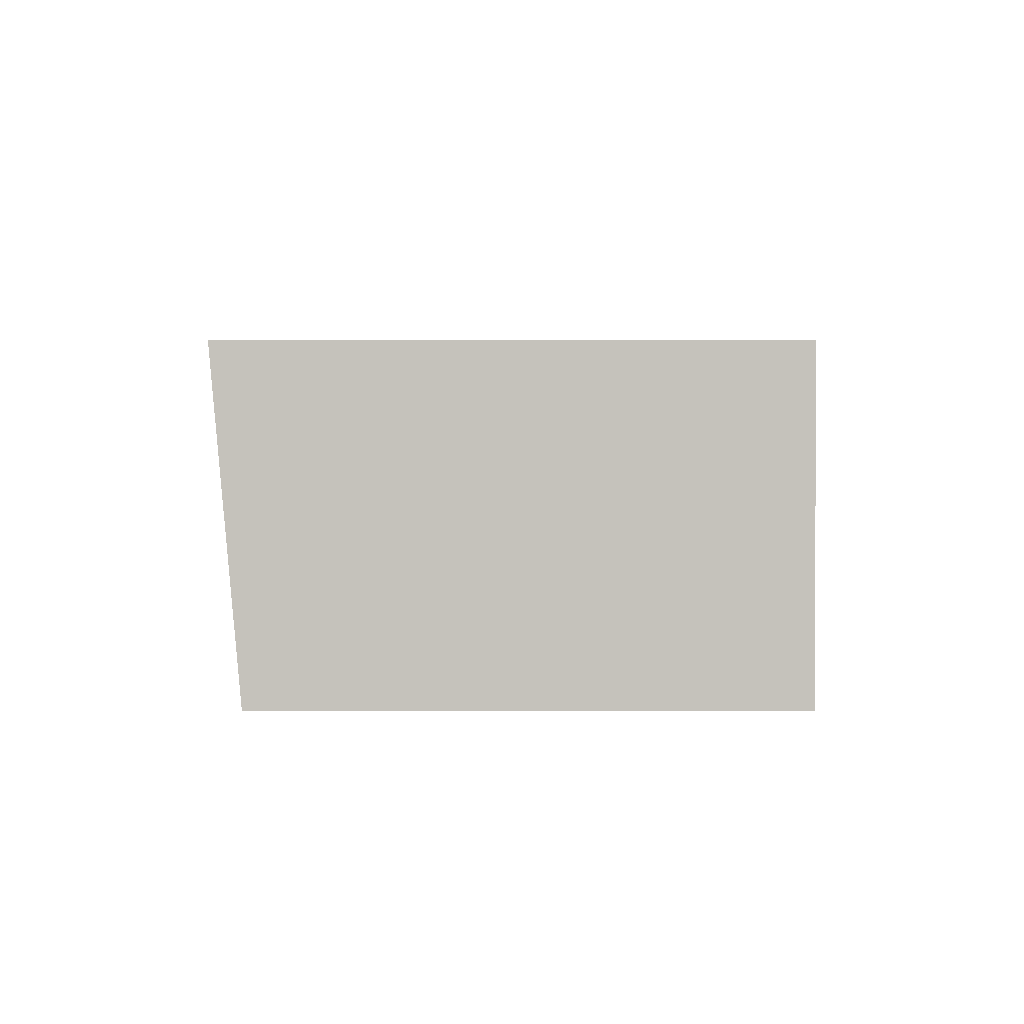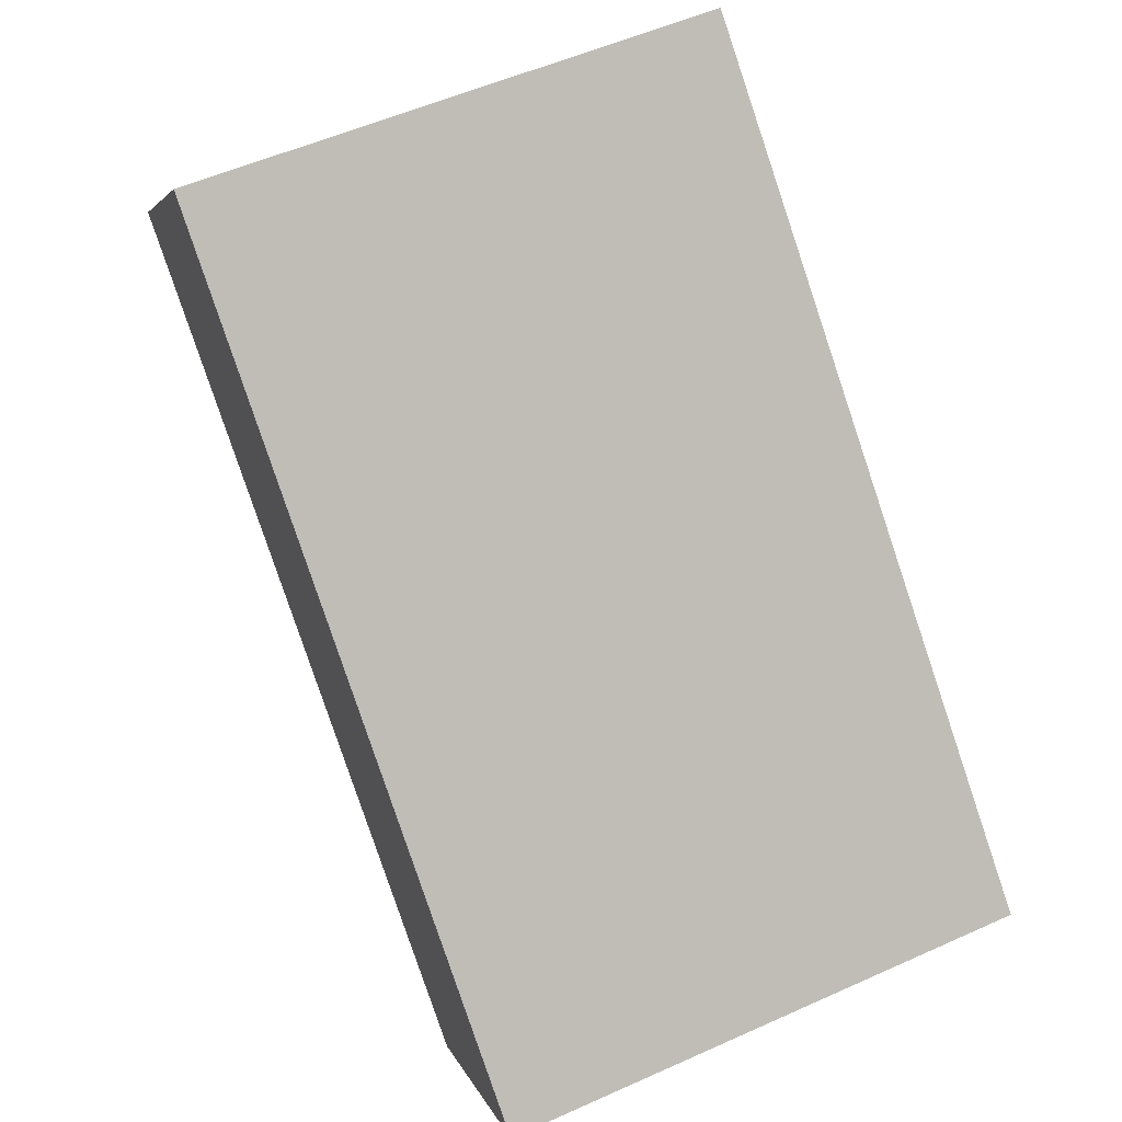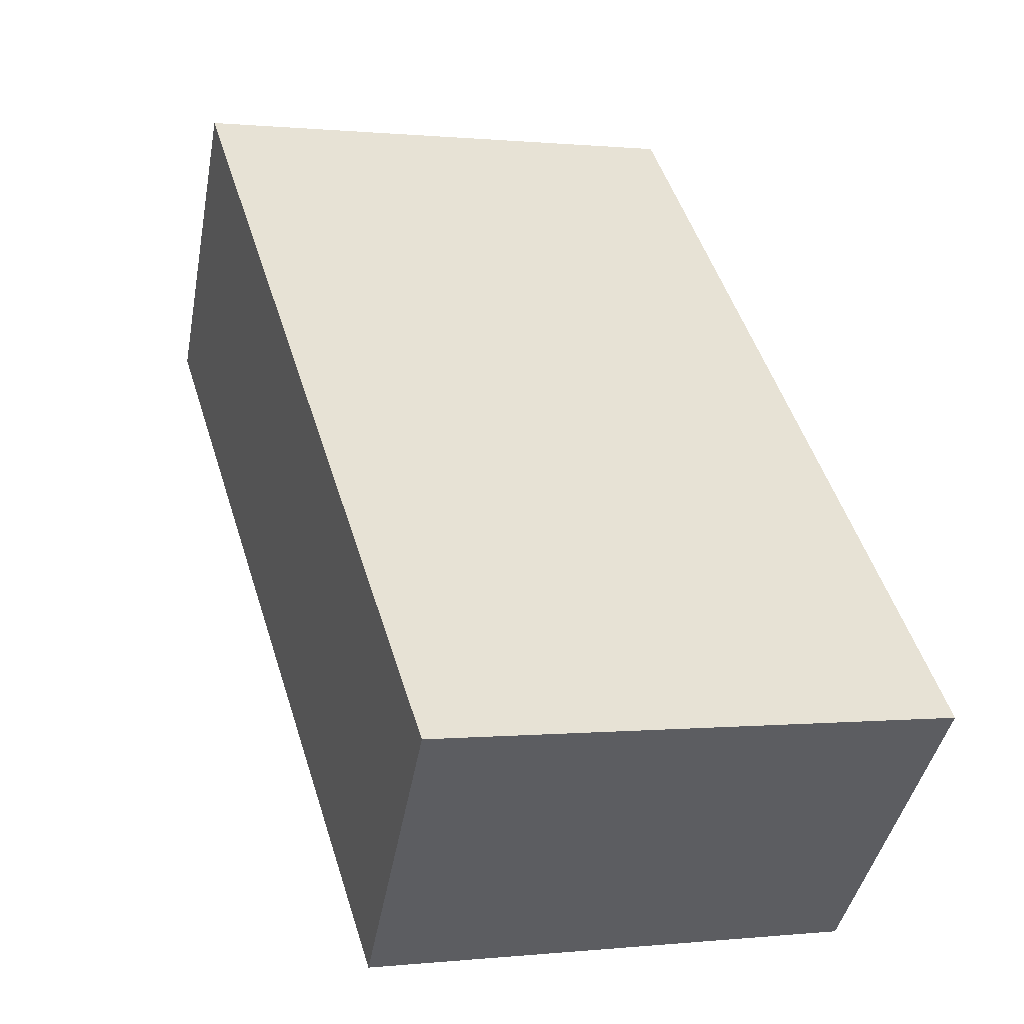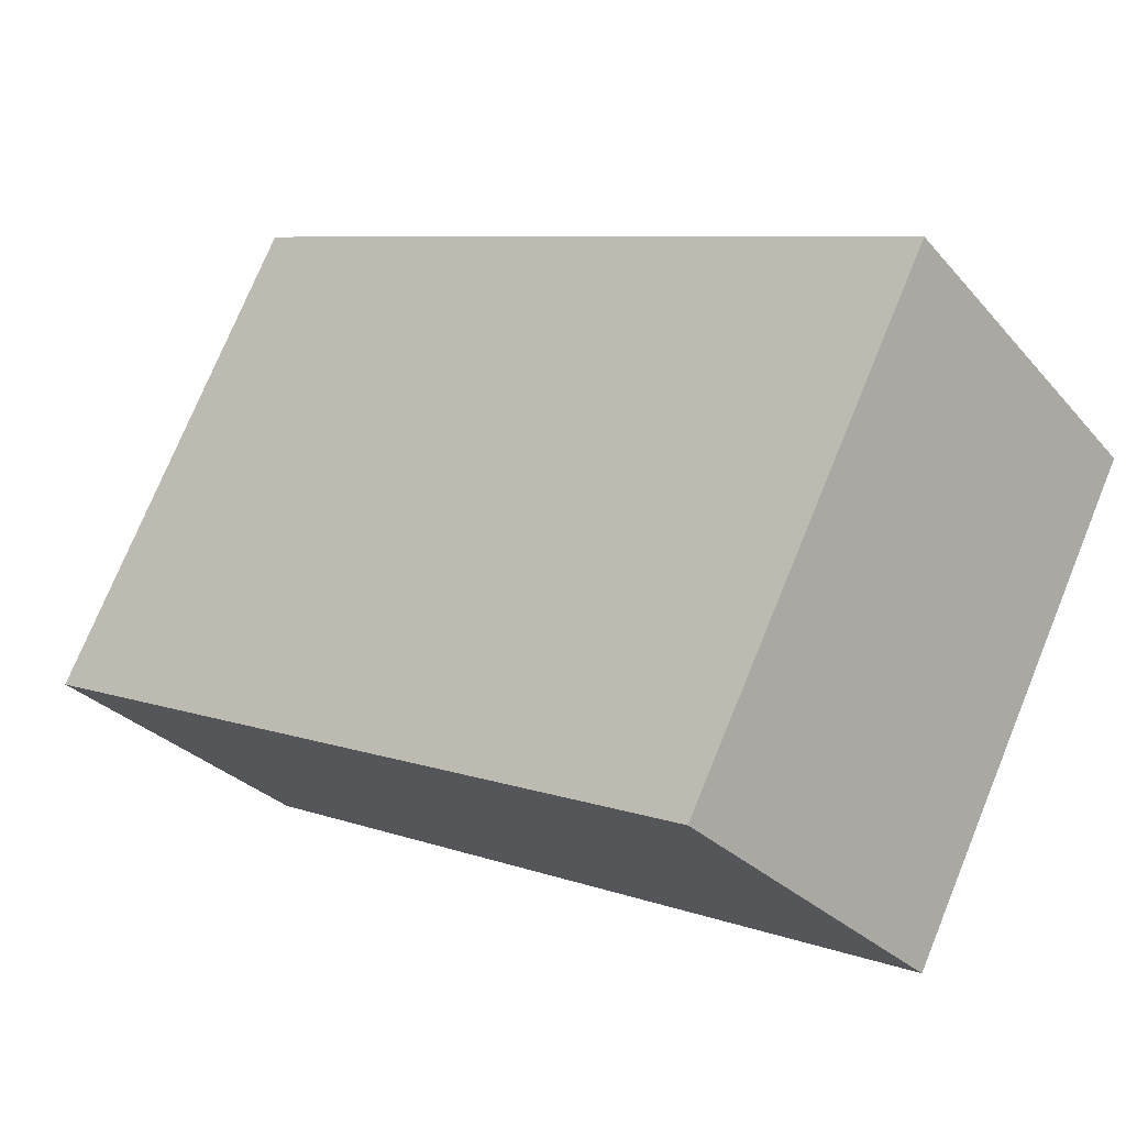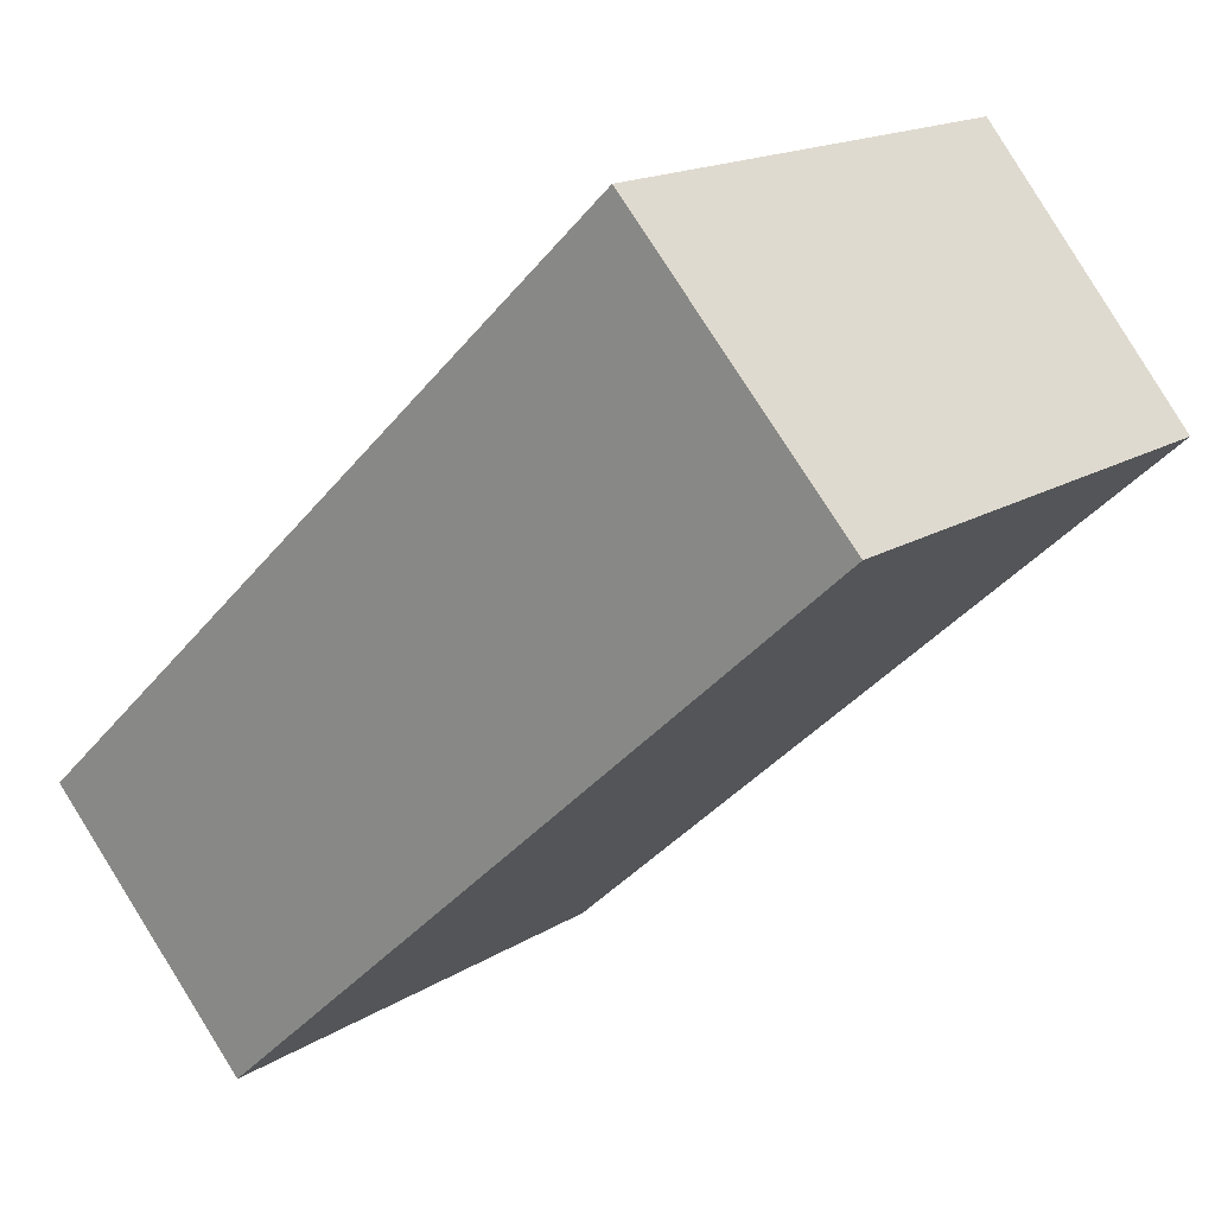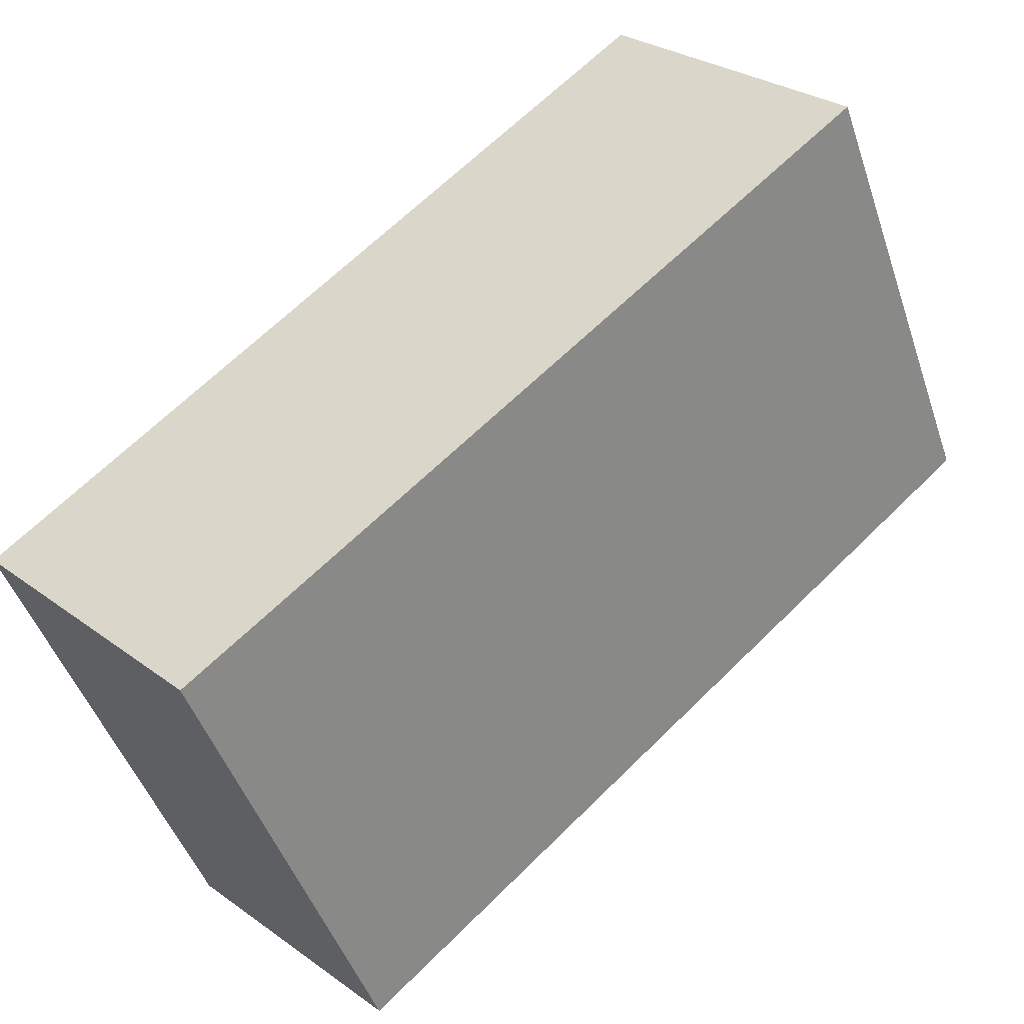
<metadata>
{"format":"obj","ext":"obj","renderer":"f3d","projection":"perspective","resolution":1024,"background":"white","views":[{"elev":-41.4,"azim":-90.0,"up":"+Z"},{"elev":52.8,"azim":-115.9,"up":"+Z"},{"elev":0.4,"azim":-112.4,"up":"+Z"},{"elev":74.9,"azim":22.3,"up":"+Z"},{"elev":16.4,"azim":38.3,"up":"+Z"},{"elev":-47.0,"azim":18.3,"up":"+Z"}]}
</metadata>
<code>
v  1.791 4.044 -1.905
v  5.286 4.274 4.966
v  7.127 4.035 2.958
v  0 4.274 2.617e-16
v  1.791 1.166e-16 -1.905
v  7.127 -1.811e-16 2.958
v  0 0 0
v  5.286 -3.041e-16 4.966
g defaultobject
f 1 2 3
f 2 1 4
f 3 5 1
f 5 3 6
f 1 7 4
f 7 1 5
f 7 2 4
f 2 7 8
f 8 3 2
f 3 8 6
f 8 5 6
f 5 8 7

</code>
